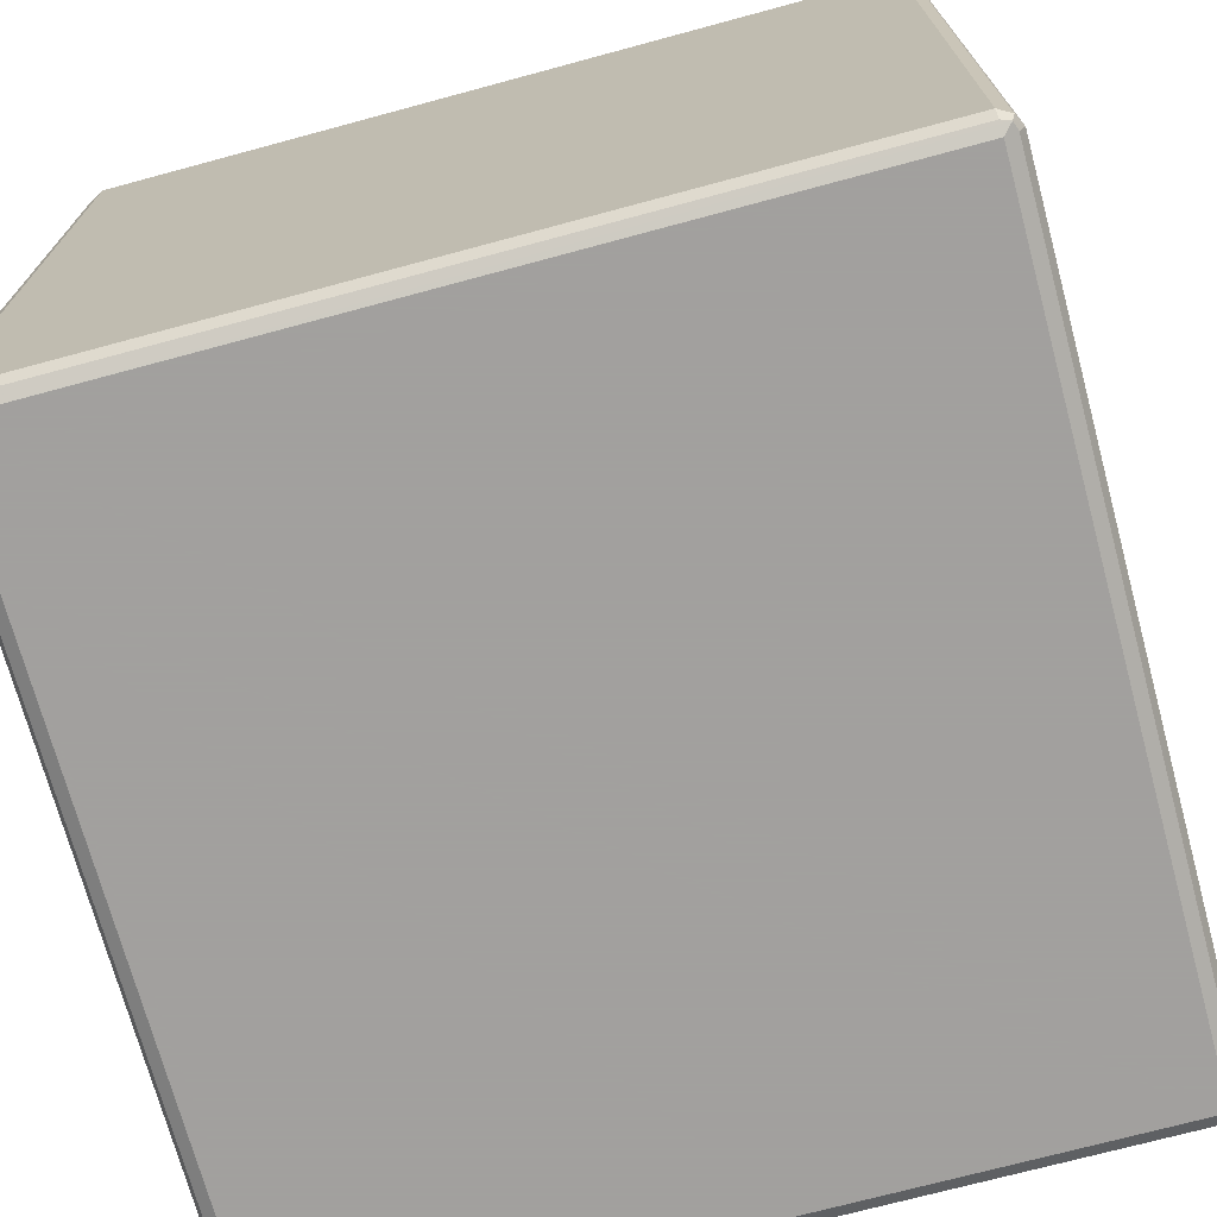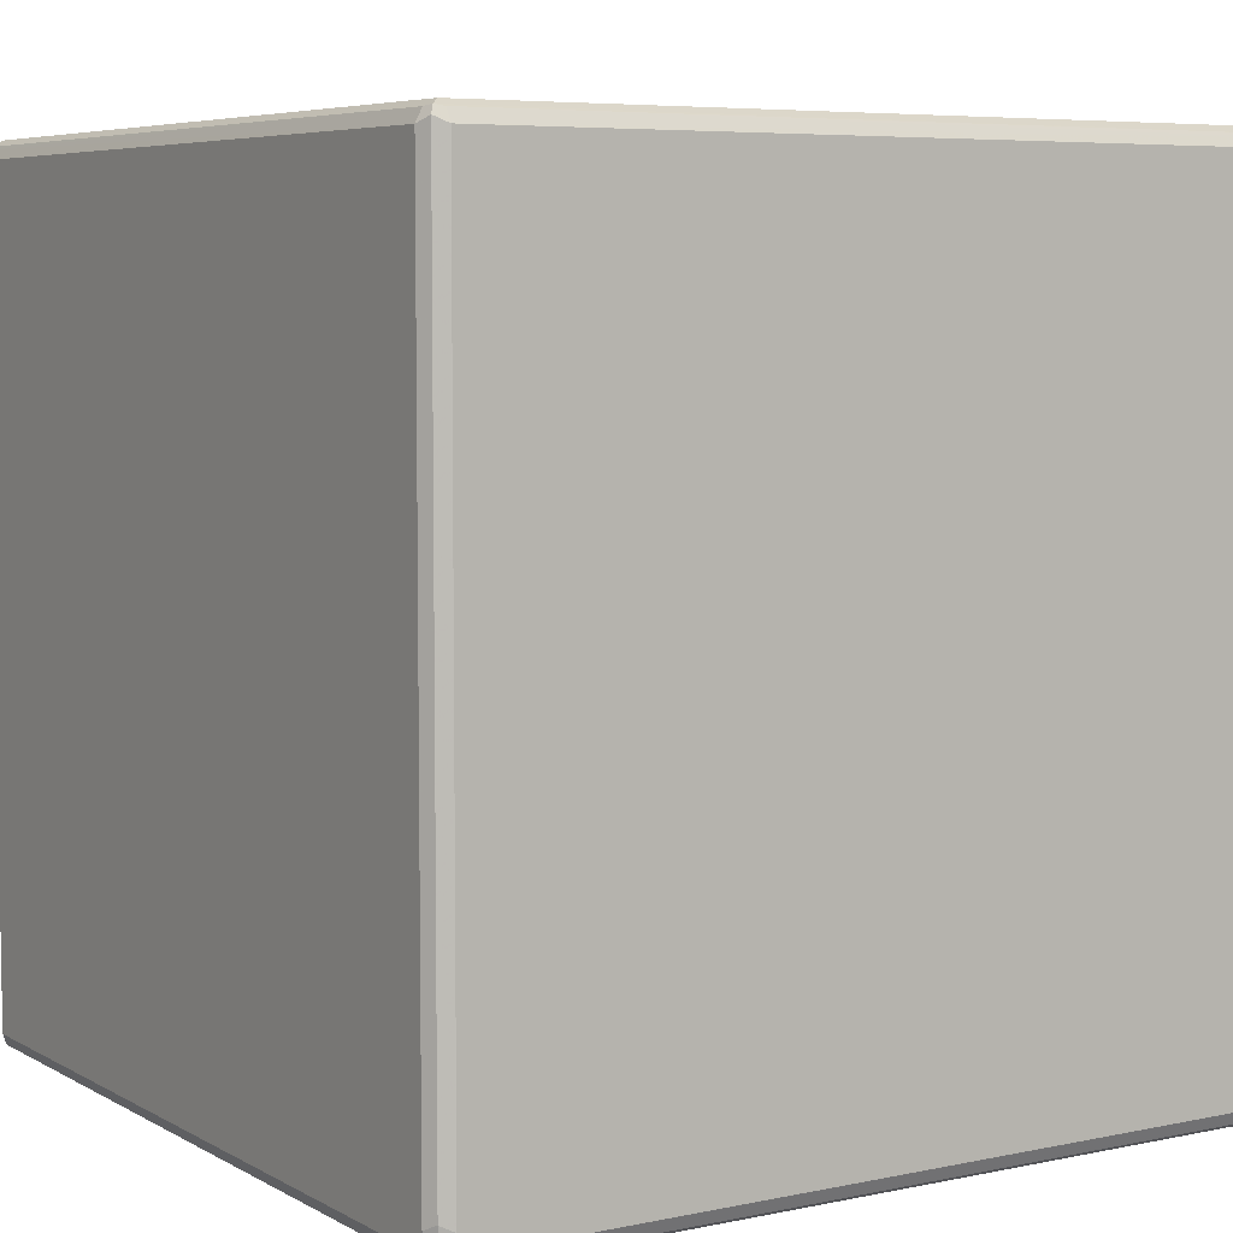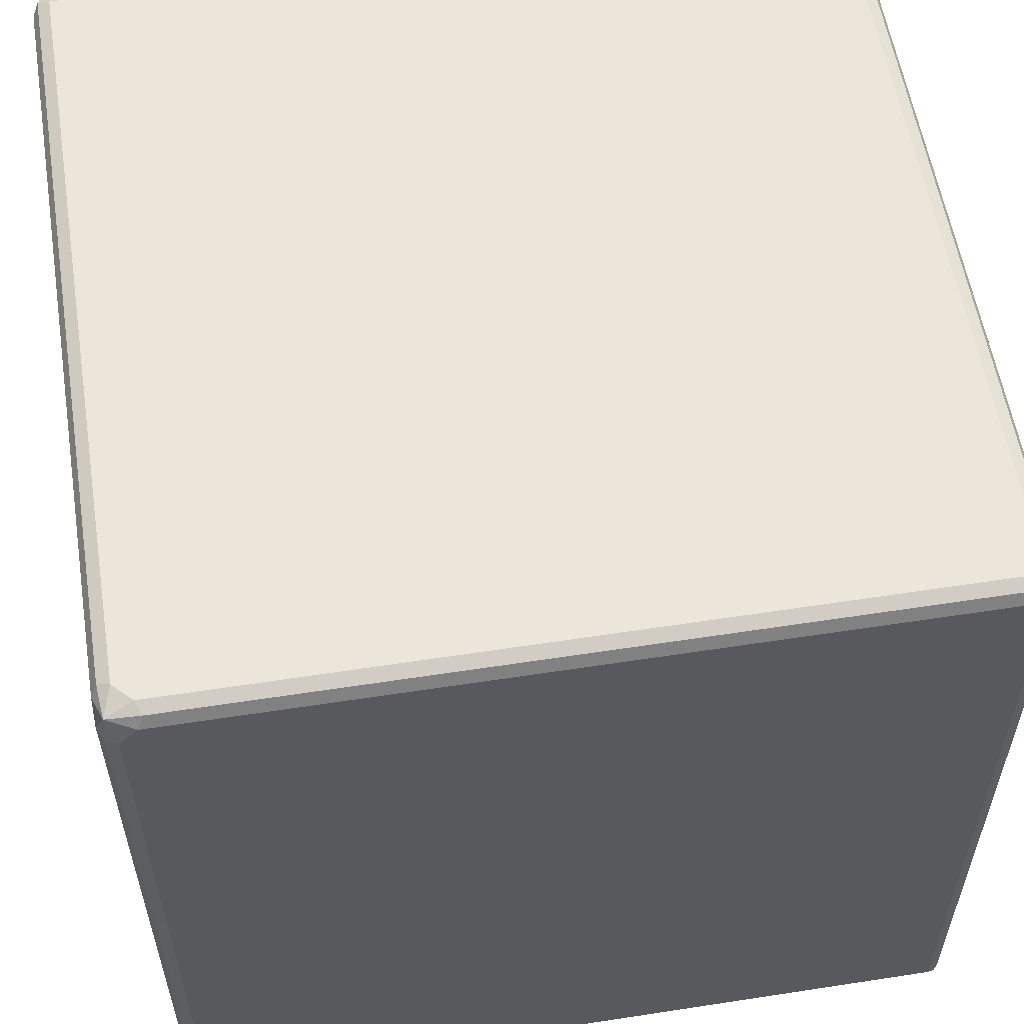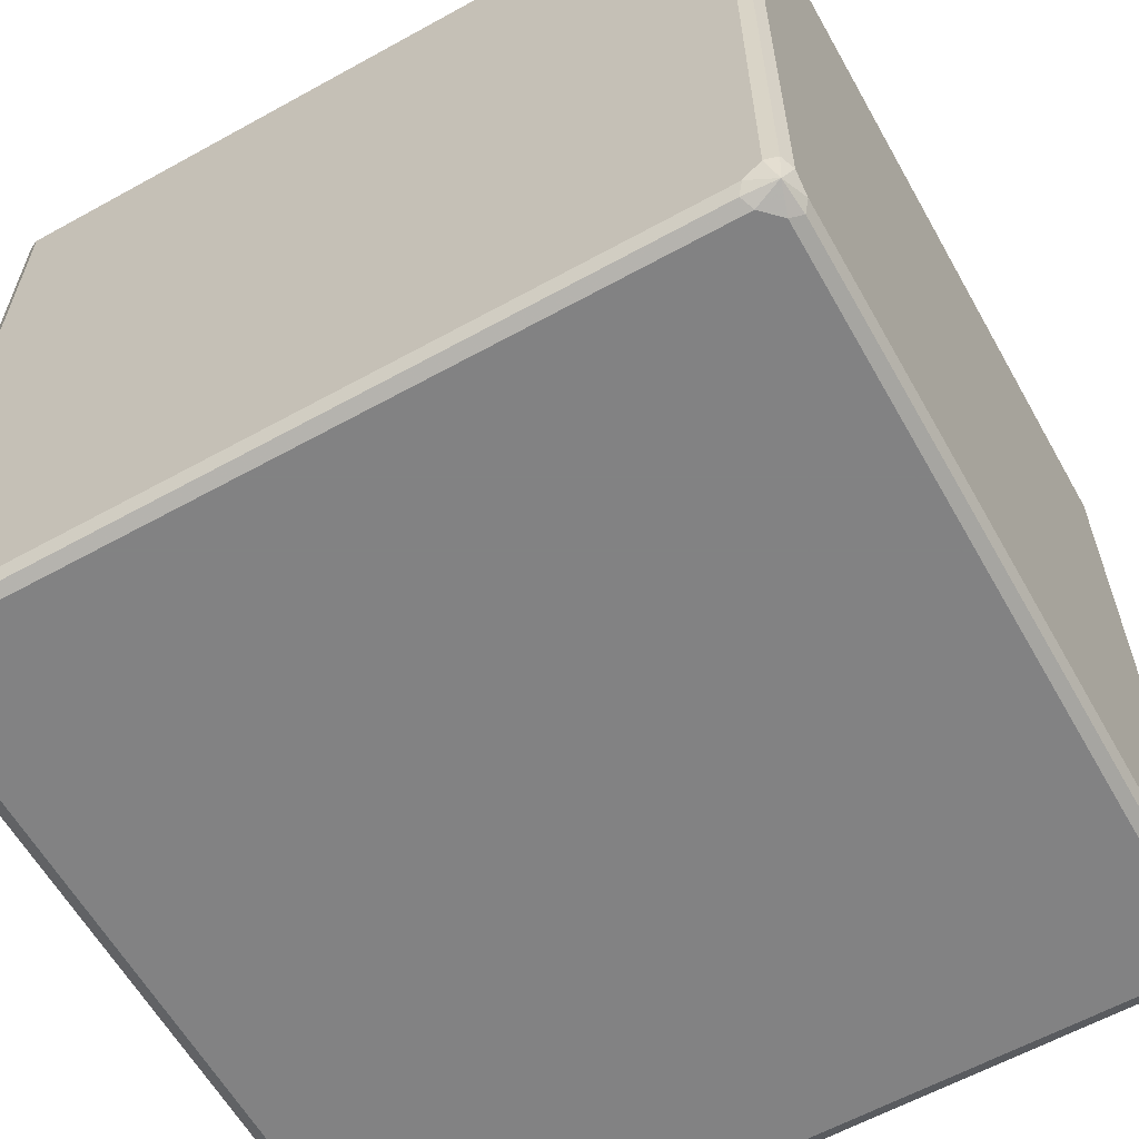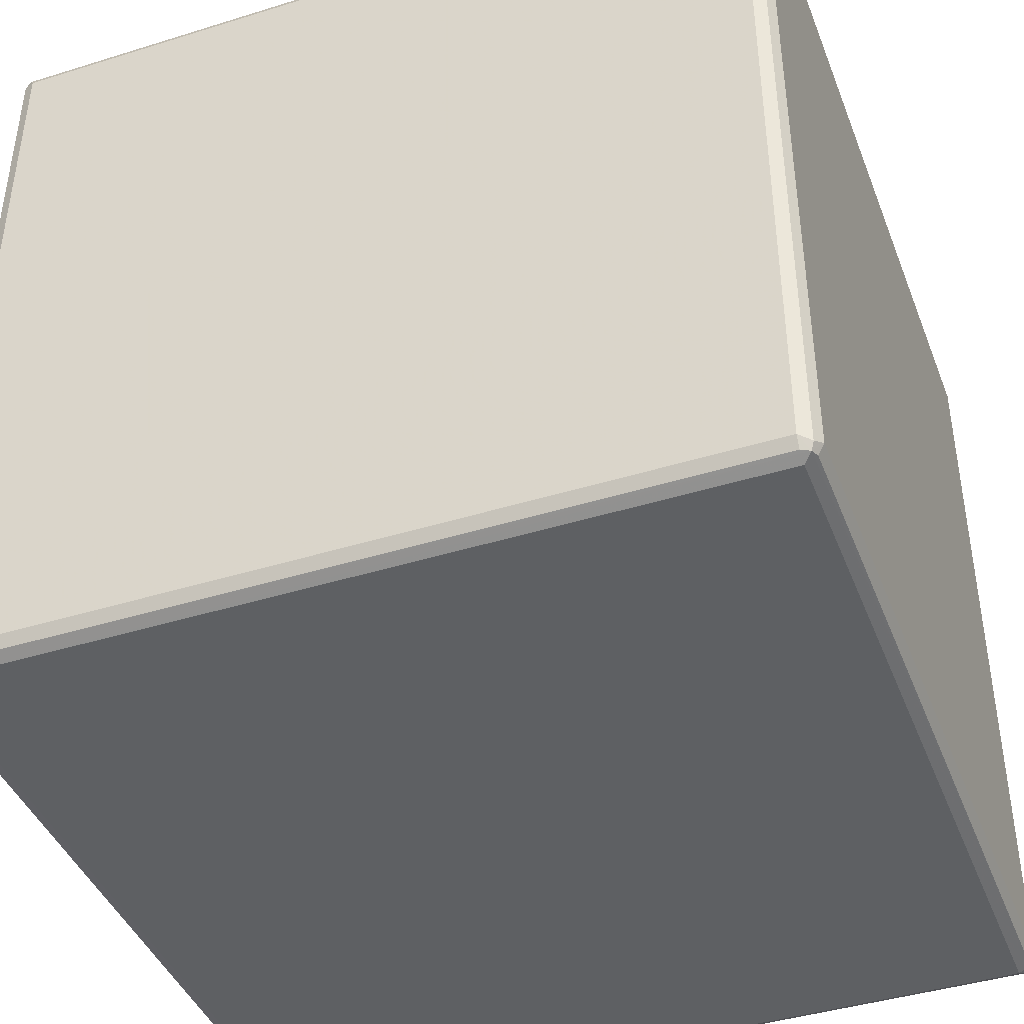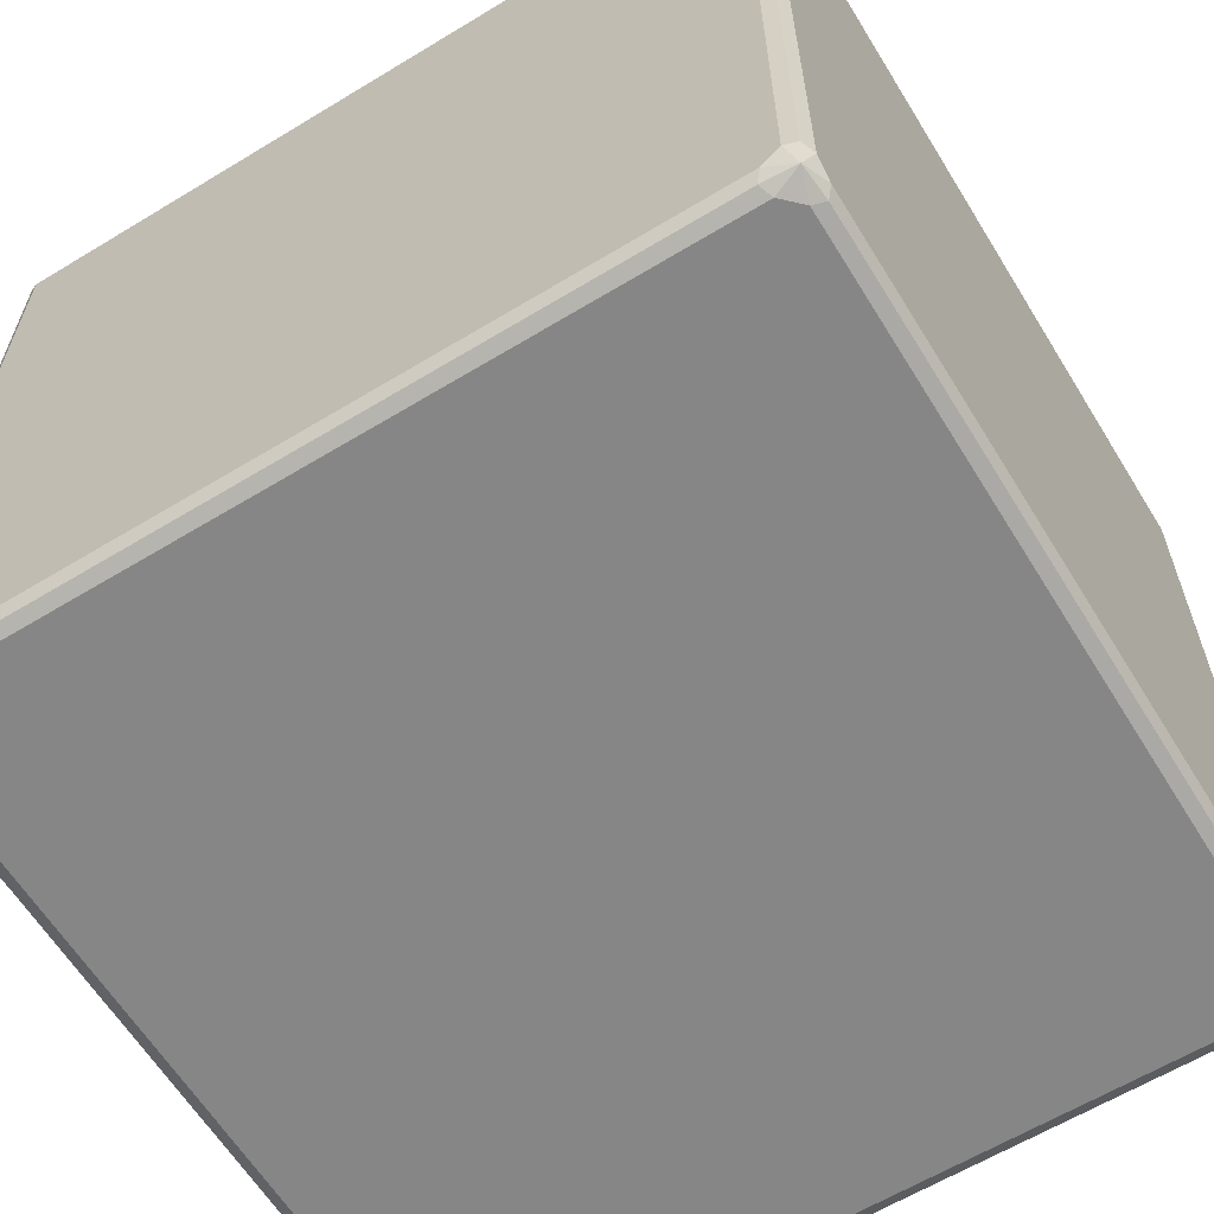
<metadata>
{"format":"obj","ext":"obj","renderer":"f3d","projection":"perspective","resolution":1024,"background":"white","views":[{"elev":-71.9,"azim":105.1,"up":"+Y"},{"elev":6.0,"azim":-32.4,"up":"+Y"},{"elev":57.2,"azim":-9.1,"up":"+Z"},{"elev":-60.9,"azim":-60.6,"up":"+Y"},{"elev":-42.4,"azim":110.4,"up":"+Y"},{"elev":-62.2,"azim":-58.4,"up":"+Y"}]}
</metadata>
<code>
v 0.5554 0.5554 -0.5808
v 0.547 0.5722 -0.5722
v 0.568 0.568 -0.568
v 0.5722 0.547 -0.5722
v 0.5554 -0.5554 -0.5808
v -0.5554 0.5554 -0.5808
v 0.5554 0.5808 -0.5554
v -0.5638 0.5722 -0.5722
v 0.5722 0.5722 -0.547
v 0.5808 0.5554 -0.5554
v 0.5722 -0.5638 -0.5722
v 0.568 -0.5744 -0.568
v 0.5554 -0.5722 -0.5722
v -0.568 -0.568 -0.5744
v -0.5554 -0.5554 -0.5808
v -0.5722 0.5554 -0.5722
v -0.5744 0.568 -0.568
v 0.5554 0.5808 0.5554
v -0.5554 0.5808 -0.5554
v 0.5722 0.5722 0.5638
v 0.5808 -0.5554 -0.5554
v 0.5808 0.5554 0.5554
v 0.5722 -0.5722 -0.5554
v 0.5722 -0.5722 0.5554
v 0.5554 -0.5808 0.5554
v 0.5554 -0.5808 -0.5554
v -0.5554 -0.5808 -0.5554
v -0.5554 -0.5722 -0.5722
v -0.5722 -0.5722 -0.5638
v -0.5808 -0.5554 -0.5554
v -0.5722 -0.5554 -0.5722
v -0.5722 0.5722 0.5554
v -0.5722 0.5722 -0.5554
v -0.5808 0.5554 -0.5554
v -0.5808 0.5554 0.5554
v 0.5554 0.5722 0.5722
v 0.568 0.568 0.5744
v -0.5554 0.5808 0.5554
v -0.568 0.5744 0.568
v 0.5808 -0.5554 0.5554
v 0.5744 -0.568 0.568
v 0.5722 0.5554 0.5722
v 0.5638 -0.5722 0.5722
v -0.5302 -0.5808 0.5554
v -0.5554 -0.5808 0.5302
v -0.5722 -0.5722 0.5218
v -0.5808 -0.5554 0.5302
v -0.5722 0.5638 0.5722
v -0.5808 -0.5302 0.5554
v -0.5554 0.5722 0.5722
v 0.5554 0.5554 0.5808
v 0.5554 -0.5554 0.5808
v 0.5722 -0.5554 0.5722
v -0.5554 0.5554 0.5808
v -0.5218 -0.5722 0.5722
v -0.568 -0.568 0.568
v -0.5722 -0.5218 0.5722
v -0.5302 -0.5554 0.5808
v -0.5554 -0.5302 0.5808
f 1 2 3
f 1 3 4
f 1 4 11
f 1 11 5
f 1 5 15
f 1 15 6
f 1 6 8
f 1 8 2
f 2 7 3
f 2 8 19
f 2 19 7
f 3 7 9
f 3 9 10
f 3 10 4
f 4 10 21
f 4 21 11
f 5 11 12
f 5 12 13
f 5 13 14
f 5 14 15
f 6 15 14
f 6 14 16
f 6 16 17
f 6 17 8
f 7 18 20
f 7 20 9
f 7 19 38
f 7 38 18
f 8 17 19
f 9 20 22
f 9 22 10
f 10 22 40
f 10 40 21
f 11 21 12
f 12 21 23
f 12 23 24
f 12 24 25
f 12 25 26
f 12 26 27
f 12 27 28
f 12 28 13
f 13 28 14
f 14 28 27
f 14 27 29
f 14 29 30
f 14 30 31
f 14 31 16
f 16 31 17
f 17 32 33
f 17 33 19
f 17 31 30
f 17 30 34
f 17 34 35
f 17 35 32
f 18 36 37
f 18 37 20
f 18 38 39
f 18 39 36
f 19 33 39
f 19 39 38
f 20 37 22
f 21 40 41
f 21 41 23
f 22 37 42
f 22 42 41
f 22 41 40
f 23 41 24
f 24 41 25
f 25 41 43
f 25 43 55
f 25 55 44
f 25 44 45
f 25 45 27
f 25 27 26
f 27 45 46
f 27 46 29
f 29 46 47
f 29 47 30
f 30 47 49
f 30 49 35
f 30 35 34
f 32 39 33
f 32 35 39
f 35 48 39
f 35 49 57
f 35 57 48
f 36 39 50
f 36 50 37
f 37 51 52
f 37 52 53
f 37 53 42
f 37 50 54
f 37 54 51
f 39 48 54
f 39 54 50
f 41 42 53
f 41 53 52
f 41 52 43
f 43 52 58
f 43 58 55
f 44 55 56
f 44 56 45
f 45 56 46
f 46 56 47
f 47 56 49
f 48 57 59
f 48 59 54
f 49 56 57
f 51 54 59
f 51 59 58
f 51 58 52
f 55 58 56
f 56 58 59
f 56 59 57

</code>
